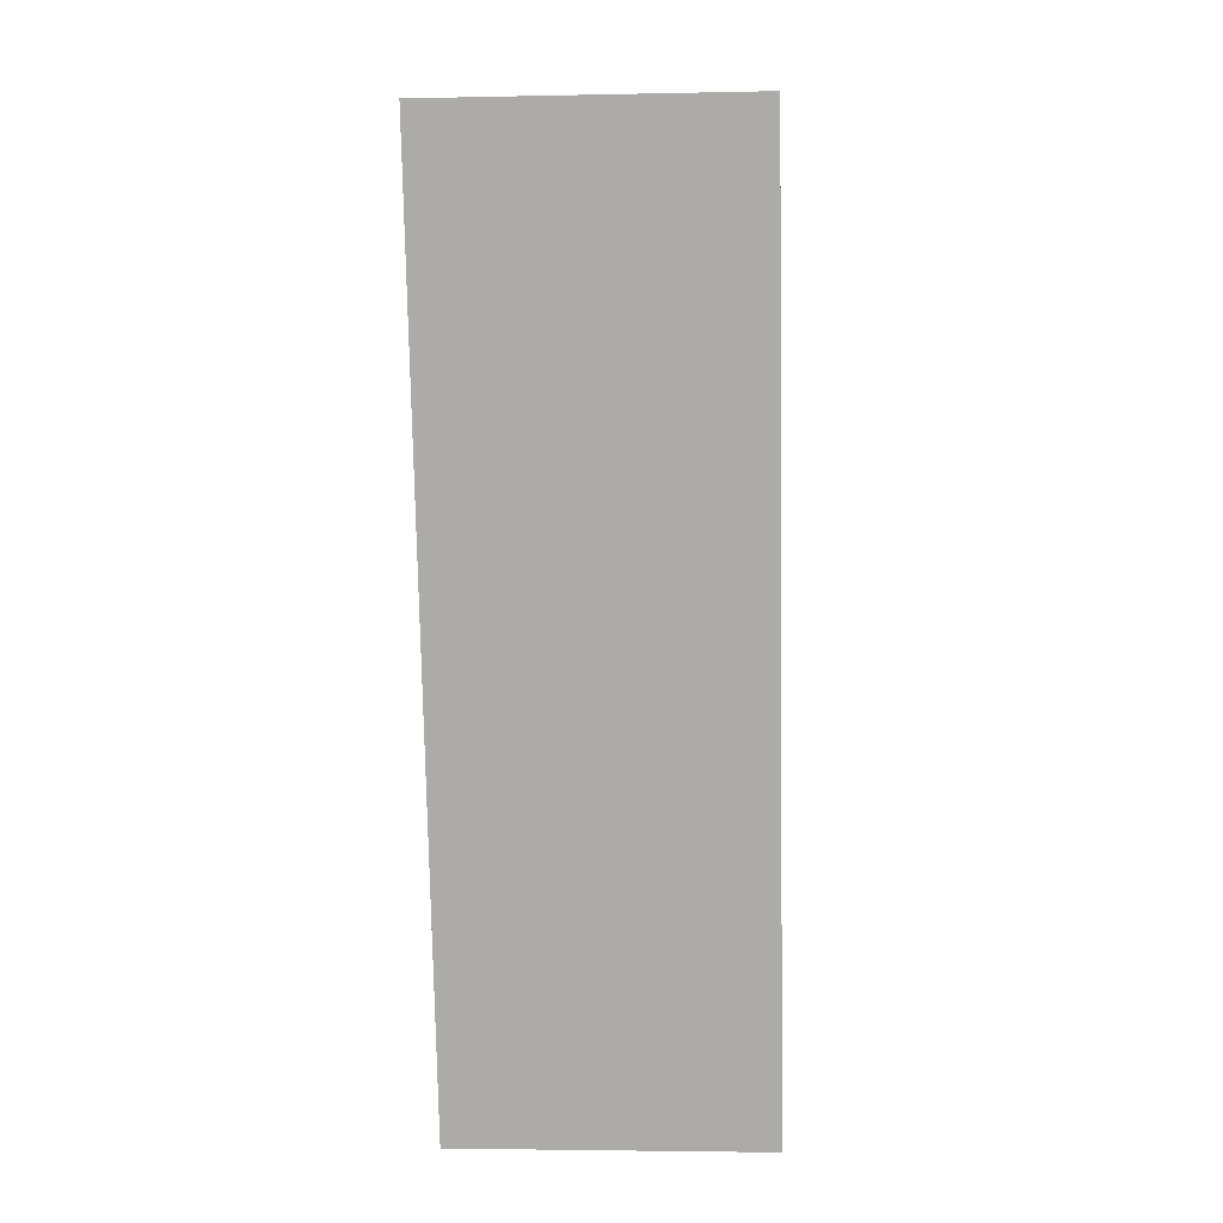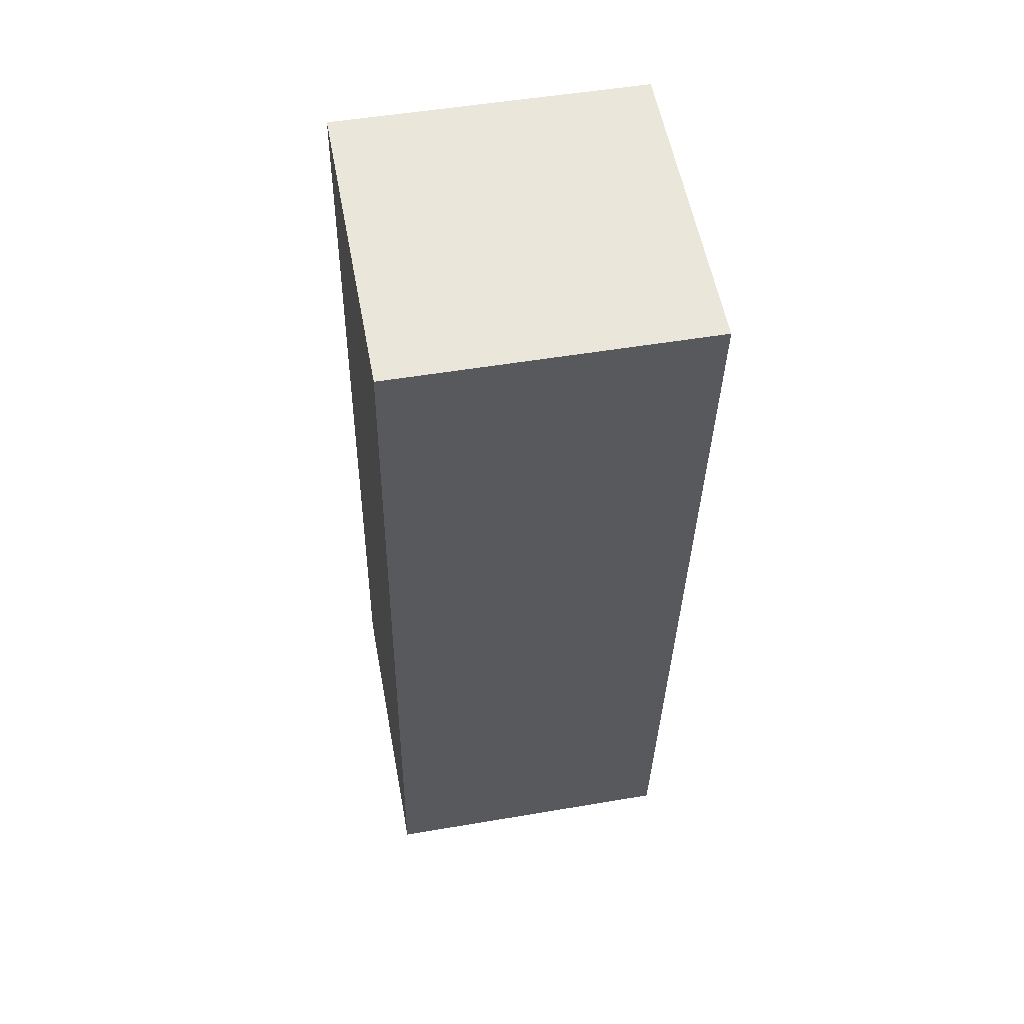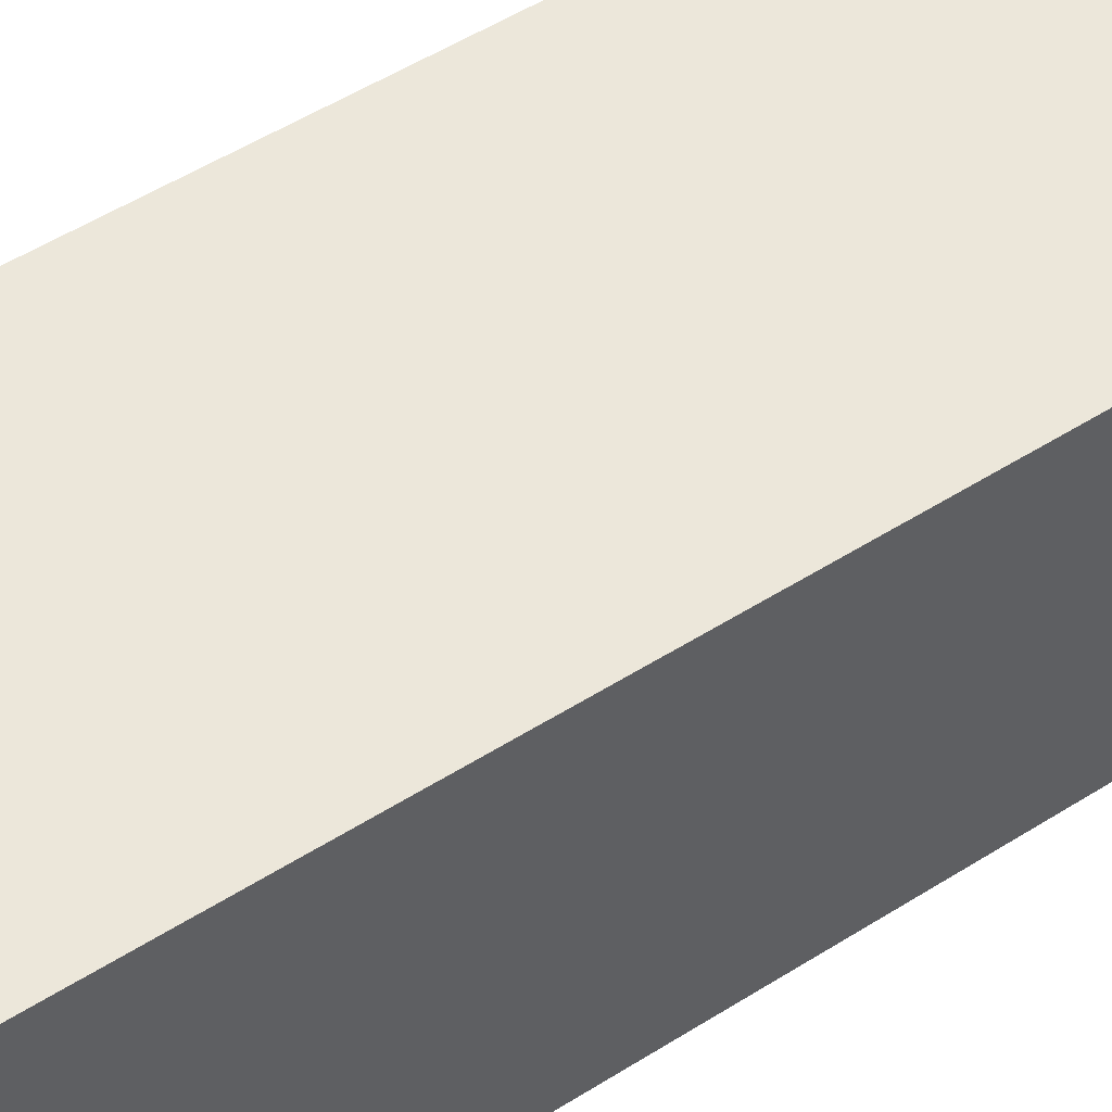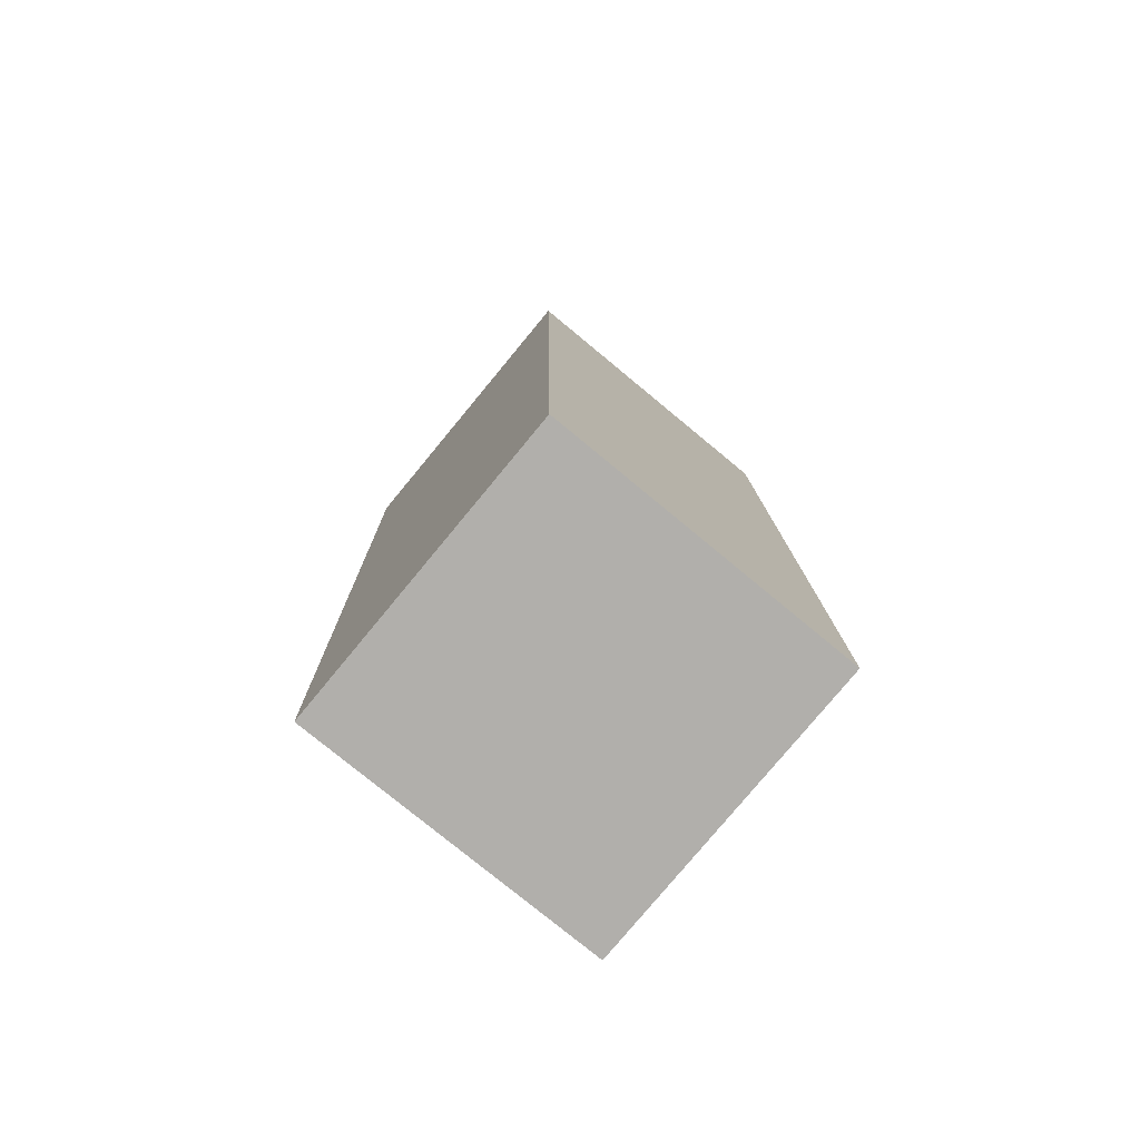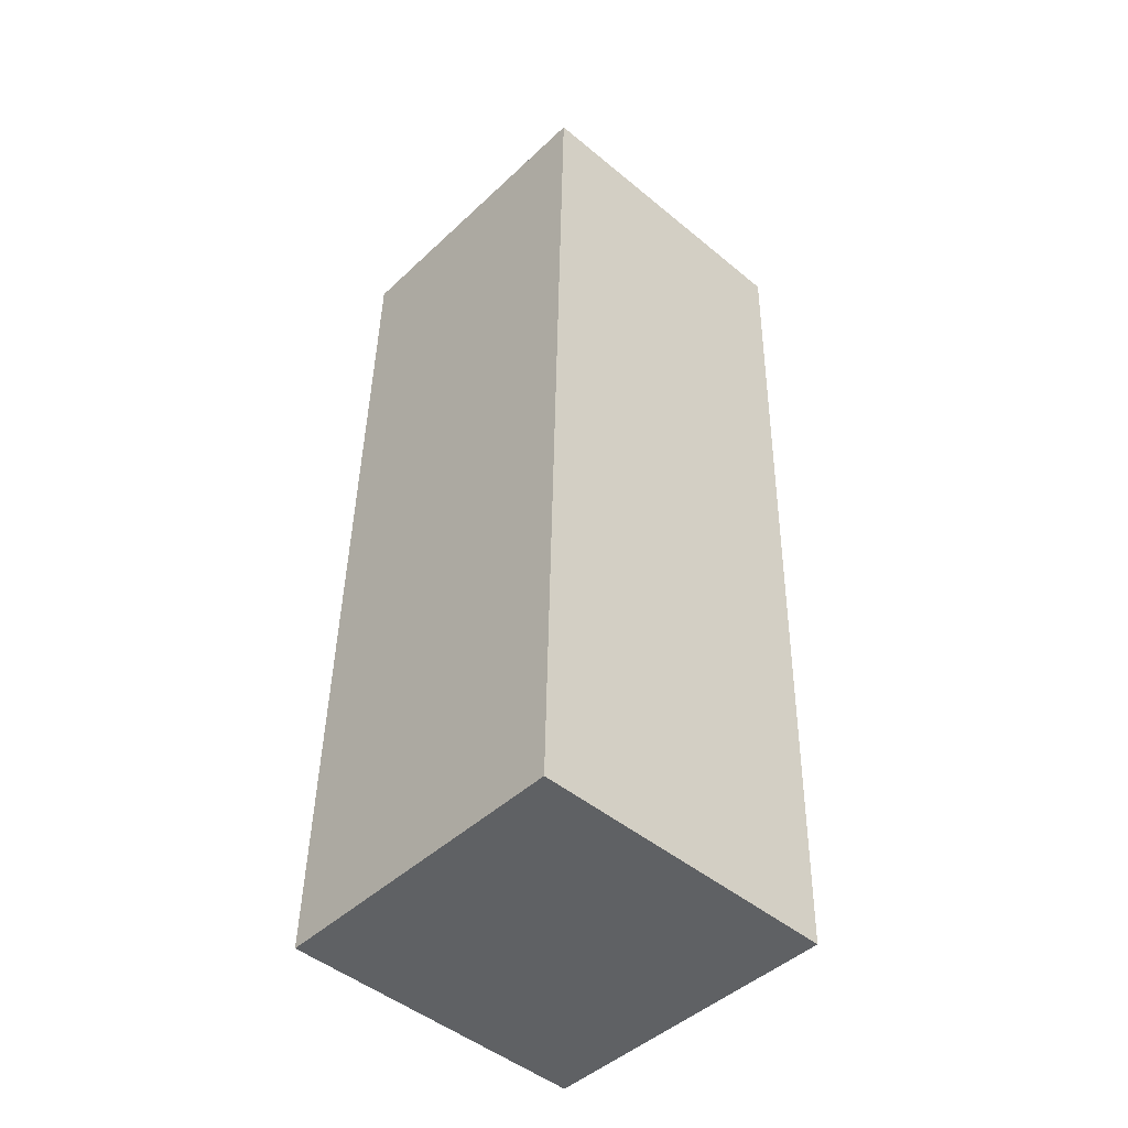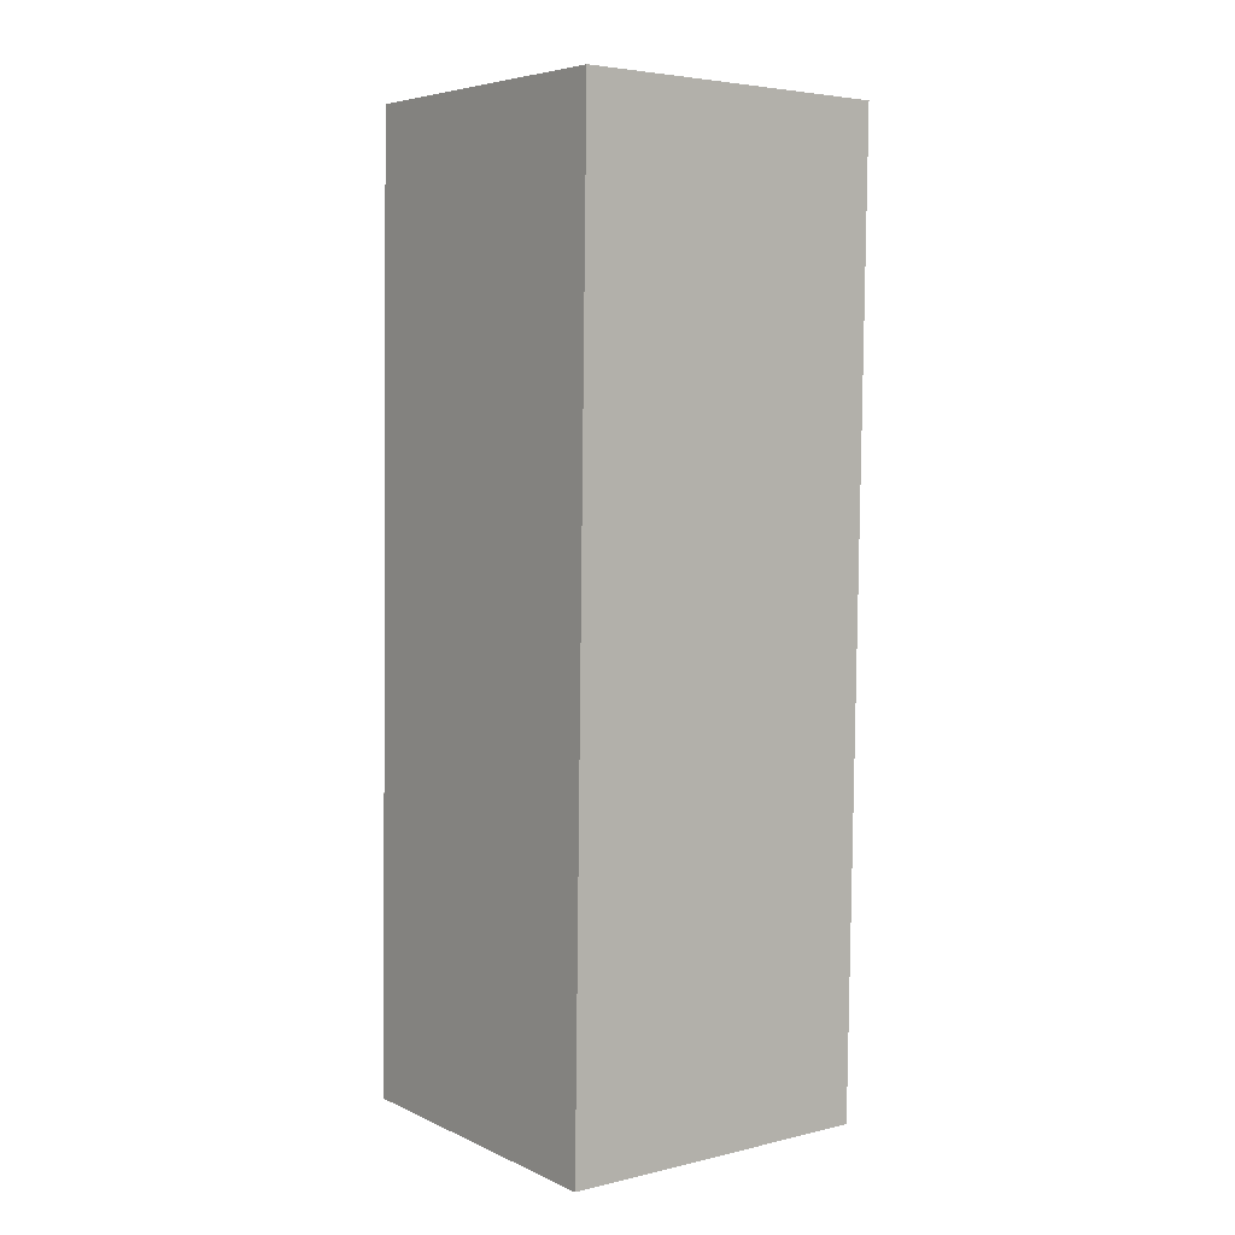
<metadata>
{"format":"obj","ext":"obj","renderer":"f3d","projection":"perspective","resolution":1024,"background":"white","views":[{"elev":12.5,"azim":6.1,"up":"+Y"},{"elev":56.7,"azim":172.0,"up":"+Y"},{"elev":51.4,"azim":56.6,"up":"+Z"},{"elev":-78.9,"azim":-37.1,"up":"+Y"},{"elev":-47.0,"azim":-130.5,"up":"+Y"},{"elev":6.2,"azim":145.4,"up":"+Y"}]}
</metadata>
<code>
g Arm_Right001
v 0.07381 0.08055 -0.08164
v 0.08064 0.0798 0.07569
v -0.07667 0.07691 0.08251
v -0.0835 0.07765 -0.07482
v -0.06809 -0.3955 0.0799
v 0.08922 -0.3926 0.07308
v 0.08239 -0.3918 -0.08425
v -0.07492 -0.3947 -0.07743
v -0.07667 0.07691 0.08251
v 0.08064 0.0798 0.07569
v 0.08922 -0.3926 0.07308
v -0.06809 -0.3955 0.0799
v -0.0835 0.07765 -0.07482
v -0.07667 0.07691 0.08251
v -0.06809 -0.3955 0.0799
v -0.07492 -0.3947 -0.07743
v 0.07381 0.08055 -0.08164
v -0.0835 0.07765 -0.07482
v 0.08239 -0.3918 -0.08425
v -0.07492 -0.3947 -0.07743
v 0.08064 0.0798 0.07569
v 0.07381 0.08055 -0.08164
v 0.08922 -0.3926 0.07308
v 0.08239 -0.3918 -0.08425
f -22 -23 -24
f -21 -22 -24
f -18 -19 -20
f -17 -18 -20
f -14 -15 -16
f -13 -14 -16
f -10 -11 -12
f -9 -10 -12
f -6 -7 -8
f -6 -5 -7
f -2 -3 -4
f -2 -1 -3

</code>
